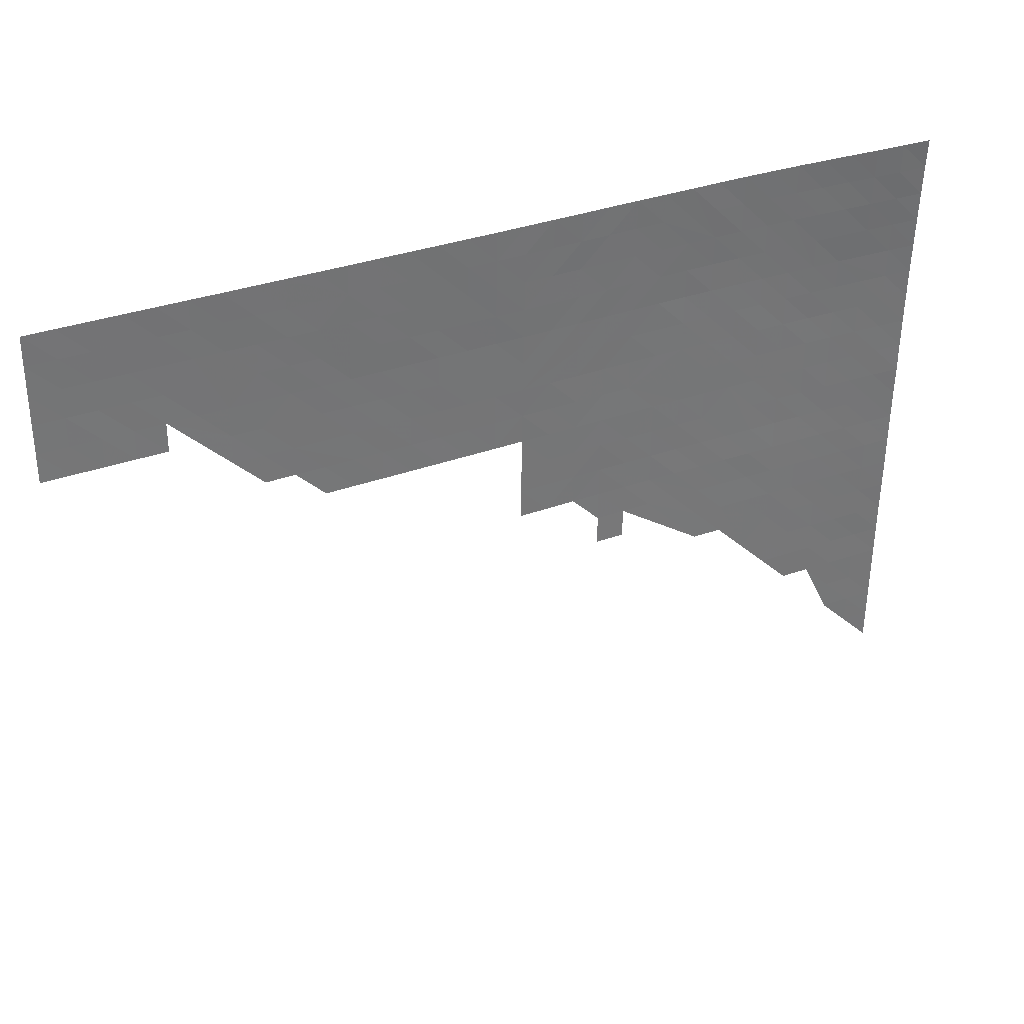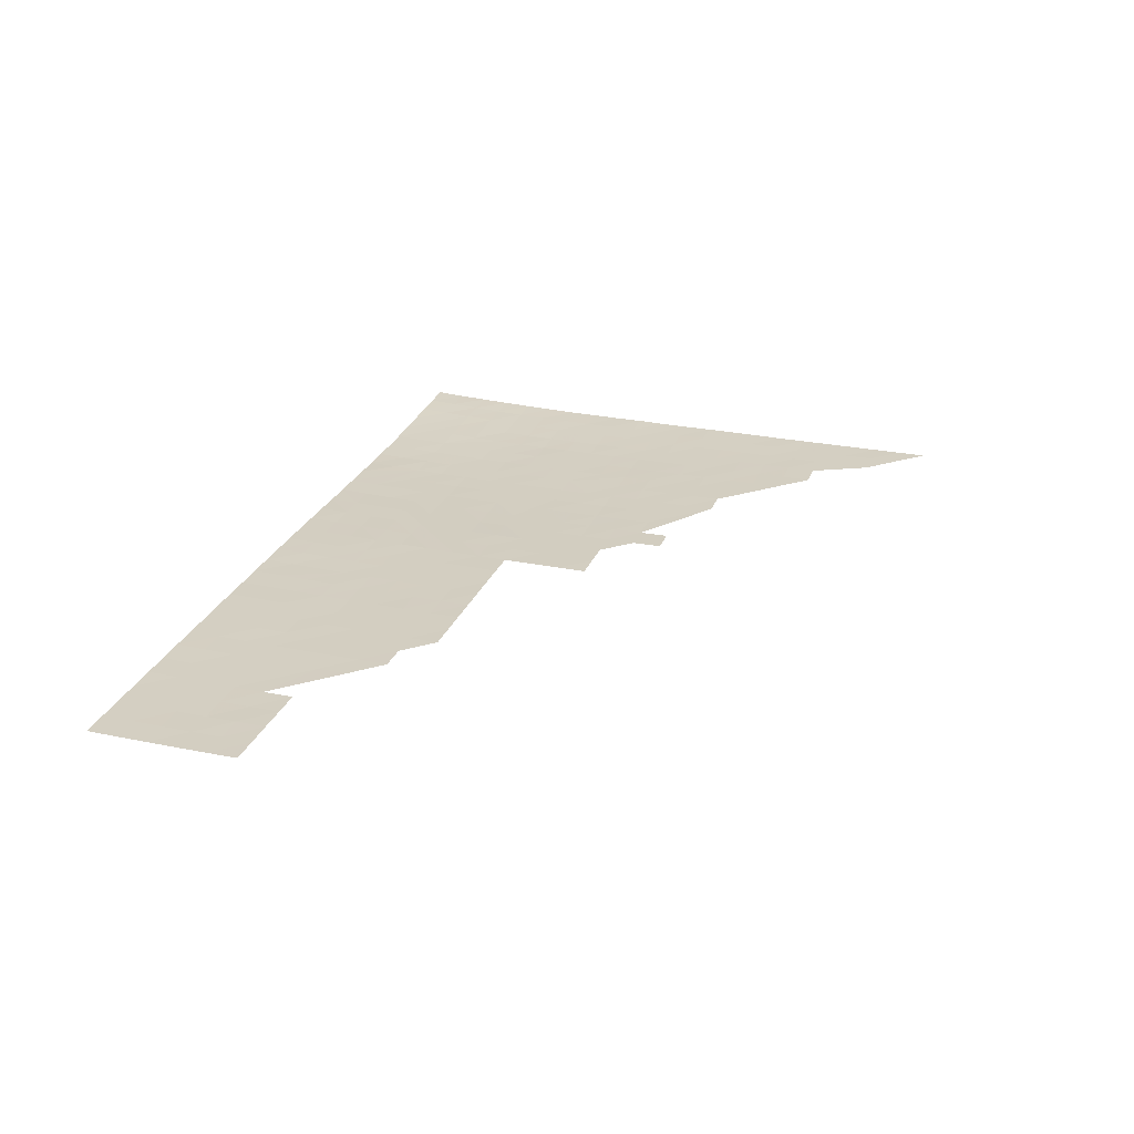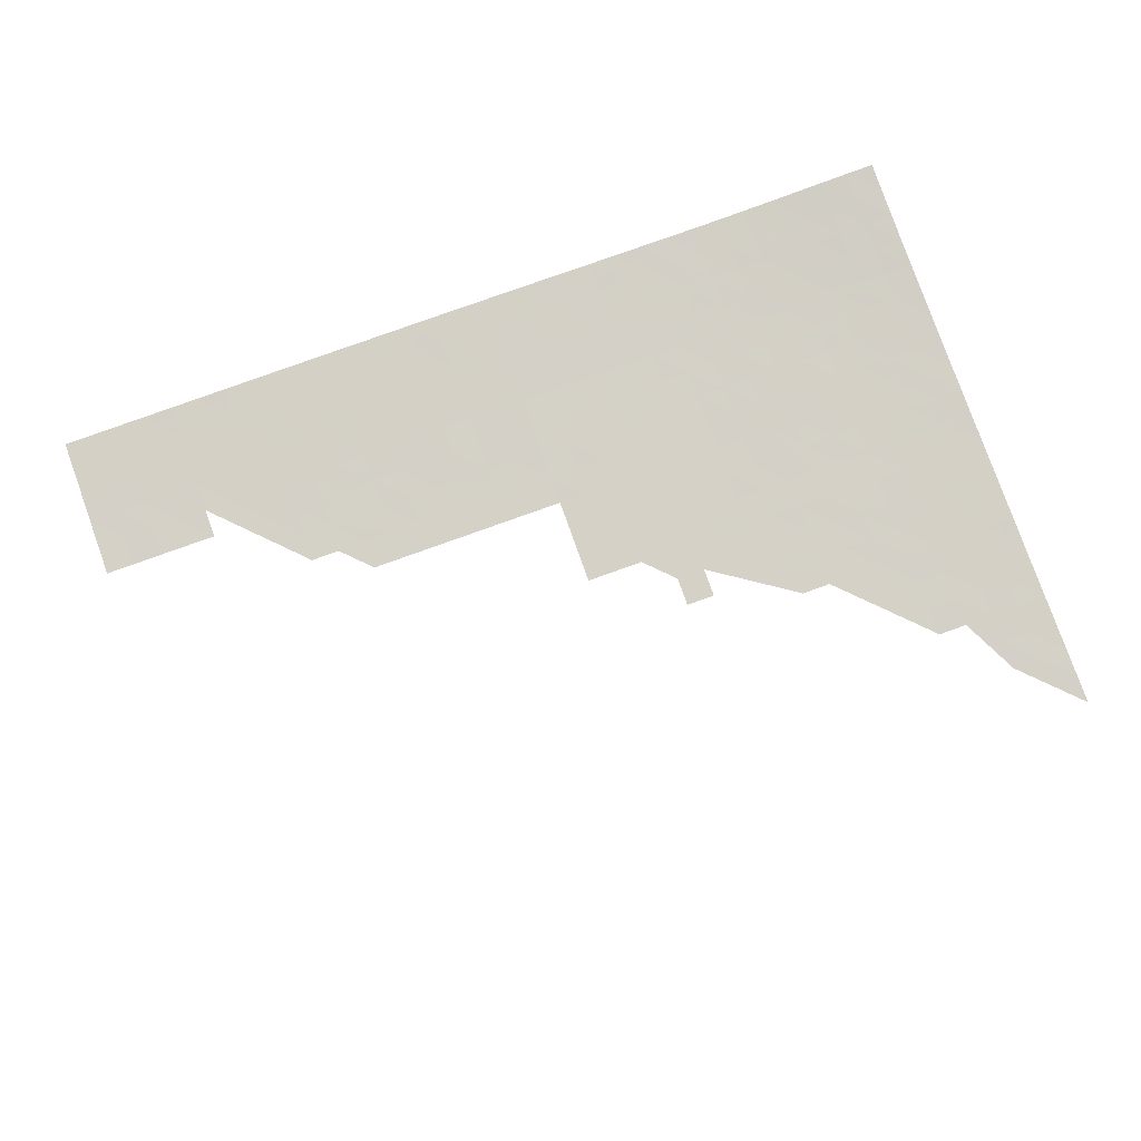
<metadata>
{"format":"obj","ext":"obj","renderer":"f3d","projection":"perspective","resolution":1024,"background":"white","views":[{"elev":33.7,"azim":153.2,"up":"+Z"},{"elev":24.1,"azim":107.0,"up":"+Y"},{"elev":78.5,"azim":160.3,"up":"+Y"}]}
</metadata>
<code>
v  0 6.467 -0
v  9.678 6.045 -0
v  19.36 5.541 -0
v  29.03 4.931 -0
v  38.71 4.409 -0
v  48.39 3.933 -0
v  58.07 3.622 -0
v  67.75 3.374 -0
v  77.42 3.263 -0
v  87.1 3.319 -0
v  96.78 3.254 -0
v  106.5 3.216 -0
v  116.1 3.201 -0
v  125.8 3.302 -0
v  135.5 3.299 -0
v  145.2 3.252 -0
v  154.8 3.288 -0
v  164.5 3.199 -0
v  174.2 3.117 -0
v  183.9 3.028 -0
v  193.6 2.888 -0
v  203.2 2.861 -0
v  212.9 2.707 -0
v  222.6 2.559 -0
v  232.3 2.421 -0
v  242 2.325 -0
v  251.6 2.096 -0
v  261.3 2.008 -0
v  271 1.821 -0
v  280.7 1.685 -0
v  290.3 1.533 -0
v  300 1.415 -0
v  0 5.768 -9.678
v  300 1.098 -9.678
v  0 5.243 -19.36
v  300 0.8485 -19.36
v  0 4.752 -29.03
v  300 0.6121 -29.03
v  0 4.274 -38.71
v  87.1 1.573 -38.71
v  300 0.4179 -38.71
v  0 3.866 -48.39
v  300 0.2733 -48.39
v  0 3.523 -58.07
v  0 3.269 -67.75
v  0 3.044 -77.42
v  0 2.917 -87.1
v  0 2.619 -96.78
v  0 2.39 -106.5
v  0 2.263 -116.1
v  0 2.08 -125.8
v  0 1.88 -135.5
v  0 1.62 -145.2
v  0 1.446 -154.8
v  0 1.297 -164.5
v  0 1.13 -174.2
v  0 0.9683 -183.9
v  0 0.8222 -193.6
v  0 0.6748 -203.2
v  222.6 1.274 -38.71
v  19.36 0.98 -154.8
v  116.1 0.0257 -125.8
v  29.03 2.26 -58.07
v  145.2 1.496 -48.39
v  58.07 2.723 -19.36
v  87.1 0.5034 -96.78
v  29.03 2.906 -38.71
v  193.6 0.8014 -67.75
v  29.03 1.587 -96.78
v  271 1.16 -19.36
v  106.5 2.344 -19.36
v  96.78 0.2931 -106.5
v  116.1 1.107 -58.07
v  154.8 0.7529 -77.42
v  9.678 4.832 -19.36
v  203.2 2.518 -9.678
v  48.39 1.144 -96.78
v  290.3 0.7103 -29.03
v  164.5 1.671 -38.71
v  116.1 0.1801 -106.5
v  38.71 0.4952 -164.5
v  77.42 1.971 -29.03
v  232.3 0.9451 -48.39
v  58.07 0.9596 -106.5
v  58.07 2.02 -38.71
v  19.36 1.482 -125.8
v  154.8 2.904 -9.678
v  125.8 2.409 -19.36
v  242 1.6 -19.36
v  9.678 3.74 -38.71
v  212.9 0.6646 -67.75
v  87.1 0.8247 -77.42
v  67.75 2.544 -19.36
v  29.03 3.925 -19.36
v  58.07 1.281 -77.42
v  77.42 0.3623 -125.8
v  135.5 1.215 -58.07
v  19.36 2.118 -87.1
v  203.2 1.415 -38.71
v  19.36 0.6061 -183.9
v  38.71 1.96 -58.07
v  145.2 0.6981 -77.42
v  77.42 1.687 -38.71
v  116.1 1.685 -38.71
v  145.2 0.174 -106.5
v  19.36 4.945 -9.678
v  280.7 0.4635 -48.39
v  125.8 0.3825 -96.78
v  183.9 1.933 -29.03
v  38.71 1.832 -67.75
v  242 0.7897 -48.39
v  116.1 2.836 -9.678
v  164.5 2.437 -19.36
v  19.36 0.8873 -164.5
v  145.2 1.801 -38.71
v  77.42 0.5841 -106.5
v  29.03 4.362 -9.678
v  19.36 1.155 -145.2
v  48.39 3.063 -19.36
v  174.2 1.659 -38.71
v  174.2 0.878 -67.75
v  38.71 1.281 -106.5
v  96.78 1.616 -38.71
v  77.42 0.9365 -77.42
v  96.78 1.145 -58.07
v  38.71 2.271 -48.39
v  222.6 1.918 -19.36
v  9.678 3.382 -48.39
v  87.1 1.954 -29.03
v  106.5 0.1281 -116.1
v  106.5 0.3872 -96.78
v  48.39 0.8675 -125.8
v  48.39 1.831 -58.07
v  251.6 1.756 -9.678
v  261.3 1.039 -29.03
v  9.678 2.856 -67.75
v  29.03 2.54 -48.39
v  203.2 1.161 -48.39
v  58.07 0.4436 -145.2
v  9.678 1.978 -116.1
v  38.71 0.6523 -154.8
v  67.75 0.5525 -125.8
v  271 0.6872 -38.71
v  125.8 0.9864 -67.75
v  290.3 0.328 -48.39
v  96.78 1.992 -29.03
v  242 1.026 -38.71
v  19.36 3.859 -29.03
v  58.07 0.7799 -116.1
v  29.03 2.103 -67.75
v  116.1 0.9053 -67.75
v  290.3 0.9633 -19.36
v  232.3 2.094 -9.678
v  9.678 1.429 -145.2
v  38.71 1.47 -87.1
v  9.678 0.826 -183.9
v  58.07 1.456 -67.75
v  174.2 2.695 -9.678
v  67.75 2.919 -9.678
v  38.71 3.03 -29.03
v  145.2 2.916 -9.678
v  9.678 5.471 -9.678
v  19.36 1.784 -106.5
v  135.5 2.475 -19.36
v  77.42 1.306 -58.07
v  212.9 2.027 -19.36
v  67.75 0.834 -96.78
v  125.8 1.755 -38.71
v  67.75 2.129 -29.03
v  125.8 2.882 -9.678
v  193.6 1.228 -48.39
v  154.8 1.711 -38.71
v  212.9 1.665 -29.03
v  48.39 2.046 -48.39
v  9.678 4.245 -29.03
v  19.36 4.432 -19.36
v  154.8 1.202 -58.07
v  116.1 0.5805 -87.1
v  116.1 0.3493 -96.78
v  116.1 0.0775 -116.1
v  193.6 1.864 -29.03
v  145.2 0.9451 -67.75
v  87.1 1.413 -48.39
v  38.71 2.623 -38.71
v  19.36 2.476 -67.75
v  29.03 1.504 -106.5
v  174.2 0.7156 -77.42
v  203.2 0.5391 -77.42
v  135.5 1.761 -38.71
v  106.5 2.744 -9.678
v  96.78 0.4397 -96.78
v  29.03 1.086 -135.5
v  232.3 1.741 -19.36
v  58.07 1.03 -96.78
v  106.5 1.369 -48.39
v  261.3 0.8413 -38.71
v  96.78 0.7875 -77.42
v  96.78 1.349 -48.39
v  193.6 0.6363 -77.42
v  29.03 0.8214 -154.8
v  48.39 0.9915 -116.1
v  96.78 2.817 -9.678
v  58.07 1.807 -48.39
v  280.7 0.6503 -38.71
v  38.71 3.889 -9.678
v  29.03 0.6647 -164.5
v  9.678 1.581 -135.5
v  29.03 1.781 -87.1
v  242 0.6338 -58.07
v  77.42 1.481 -48.39
v  135.5 0.7554 -77.42
v  9.678 0.9327 -174.2
v  116.1 2.06 -29.03
v  232.3 0.7454 -58.07
v  164.5 2.844 -9.678
v  67.75 1.443 -58.07
v  135.5 2.856 -9.678
v  174.2 1.978 -29.03
v  106.5 0.9236 -67.75
v  183.9 1.556 -38.71
v  125.8 0.1839 -106.5
v  77.42 2.426 -19.36
v  9.678 2.497 -87.1
v  38.71 1.342 -96.78
v  58.07 1.666 -58.07
v  183.9 0.6442 -77.42
v  9.678 1.202 -154.8
v  164.5 0.7189 -77.42
v  87.1 0.4466 -106.5
v  280.7 1.044 -19.36
v  222.6 0.5999 -67.75
v  58.07 2.359 -29.03
v  261.3 1.632 -9.678
v  48.39 3.477 -9.678
v  193.6 1.034 -58.07
v  174.2 1.108 -58.07
v  48.39 0.7238 -135.5
v  29.03 1.92 -77.42
v  48.39 2.311 -38.71
v  116.1 0.7476 -77.42
v  212.9 1.108 -48.39
v  87.1 1.207 -58.07
v  280.7 0.7942 -29.03
v  212.9 0.5212 -77.42
v  145.2 0.3516 -96.78
v  251.6 0.9012 -38.71
v  87.1 0.6678 -87.1
v  193.6 2.544 -9.678
v  242 1.944 -9.678
v  48.39 1.111 -106.5
v  9.678 2.072 -106.5
v  19.36 2.279 -77.42
v  145.2 1.231 -58.07
v  77.42 0.7902 -87.1
v  77.42 0.6819 -96.78
v  232.3 1.187 -38.71
v  135.5 0.2269 -106.5
v  77.42 2.92 -9.678
v  58.07 0.6947 -125.8
v  96.78 0.5958 -87.1
v  67.75 1.653 -48.39
v  135.5 0.9464 -67.75
v  9.678 1.795 -125.8
v  19.36 2.68 -58.07
v  77.42 0.2809 -135.5
v  222.6 1.583 -29.03
v  125.8 0.776 -77.42
v  106.5 0.2506 -106.5
v  96.78 0.2202 -116.1
v  67.75 1.1 -77.42
v  125.8 1.178 -58.07
v  154.8 2.116 -29.03
v  67.75 0.7729 -106.5
v  9.678 0.6511 -193.6
v  87.1 2.387 -19.36
v  183.9 2.659 -9.678
v  116.1 2.43 -19.36
v  38.71 1.17 -116.1
v  280.7 1.365 -9.678
v  48.39 1.632 -67.75
v  19.36 1.931 -96.78
v  290.3 1.261 -9.678
v  193.6 1.502 -38.71
v  67.75 0.6321 -116.1
v  145.2 2.524 -19.36
v  164.5 2.064 -29.03
v  154.8 2.521 -19.36
v  9.678 2.267 -96.78
v  38.71 0.9206 -135.5
v  125.8 2.075 -29.03
v  271 0.5357 -48.39
v  96.78 2.389 -19.36
v  145.2 2.164 -29.03
v  48.39 0.5093 -154.8
v  9.678 1.105 -164.5
v  38.71 1.66 -77.42
v  58.07 3.177 -9.678
v  154.8 0.9683 -67.75
v  125.8 0.5684 -87.1
v  29.03 0.9425 -145.2
v  19.36 1.633 -116.1
v  290.3 0.5063 -38.71
v  38.71 1.029 -125.8
v  106.5 0.5661 -87.1
v  29.03 1.379 -116.1
v  212.9 1.385 -38.71
v  183.9 0.8385 -67.75
v  203.2 2.159 -19.36
v  67.75 0.4422 -135.5
v  9.678 3.13 -58.07
v  48.39 1.298 -87.1
v  106.5 1.116 -58.07
v  183.9 1.306 -48.39
v  106.5 1.659 -38.71
v  116.1 1.409 -48.39
v  251.6 1.453 -19.36
v  271 0.9101 -29.03
v  58.07 1.146 -87.1
v  19.36 0.7349 -174.2
v  222.6 0.8161 -58.07
v  174.2 1.393 -48.39
v  38.71 3.505 -19.36
v  77.42 0.468 -116.1
v  232.3 1.46 -29.03
v  135.5 0.5567 -87.1
v  9.678 2.69 -77.42
v  203.2 0.7396 -67.75
v  19.36 1.308 -135.5
v  67.75 1.296 -67.75
v  106.5 1.997 -29.03
v  19.36 2.954 -48.39
v  183.9 1.054 -58.07
v  106.5 0.0782 -125.8
v  232.3 0.563 -67.75
v  125.8 1.455 -48.39
v  164.5 1.164 -58.07
v  261.3 0.6559 -48.39
v  29.03 1.236 -125.8
v  203.2 0.9433 -58.07
v  38.71 0.771 -145.2
v  67.75 1.844 -38.71
v  193.6 2.205 -19.36
v  48.39 0.6027 -145.2
v  222.6 2.218 -9.678
v  183.9 2.291 -19.36
v  48.39 1.463 -77.42
v  135.5 2.124 -29.03
v  164.5 0.9286 -67.75
v  77.42 1.129 -67.75
g TerrainMesh
f 33 2 162
f 33 1 2
f 162 2 3
f 106 3 4
f 117 4 5
f 205 5 6
f 234 6 7
f 297 7 8
f 159 8 9
f 258 9 10
f 222 10 11
f 202 11 12
f 112 12 13
f 170 13 14
f 170 14 15
f 161 15 16
f 87 16 17
f 87 17 18
f 215 18 19
f 158 19 20
f 276 20 21
f 248 21 22
f 76 22 23
f 76 23 24
f 344 24 25
f 153 25 26
f 249 26 27
f 134 27 28
f 233 28 29
f 70 29 30
f 279 30 31
f 282 32 34
f 282 31 32
f 35 33 162
f 152 34 36
f 37 35 75
f 78 36 38
f 39 37 175
f 302 38 41
f 42 39 90
f 145 41 43
f 44 42 128
f 45 44 310
f 46 45 136
f 47 46 326
f 48 47 223
f 49 48 288
f 50 49 251
f 51 50 140
f 52 51 263
f 53 52 207
f 54 53 154
f 55 54 227
f 56 55 295
f 57 56 212
f 58 57 156
f 59 58 274
f 217 15 161
f 50 251 140
f 237 259 139
f 55 227 295
f 338 305 278
f 267 262 211
f 258 10 222
f 216 210 165
f 158 20 276
f 85 232 169
f 44 128 310
f 325 102 245
f 205 6 234
f 239 184 232
f 182 97 253
f 348 336 236
f 47 326 223
f 225 261 216
f 344 25 153
f 335 168 253
f 202 12 190
f 237 132 259
f 304 197 240
f 242 198 125
f 195 123 314
f 332 171 235
f 37 75 175
f 67 148 160
f 220 181 283
f 127 344 153
f 301 163 186
f 110 133 280
f 143 317 243
f 279 31 282
f 336 321 236
f 293 164 285
f 191 260 304
f 130 80 180
f 57 212 156
f 85 169 341
f 292 202 190
f 60 324 256
f 320 60 83
f 132 149 259
f 194 270 167
f 110 101 133
f 239 232 85
f 53 207 154
f 86 305 338
f 218 158 276
f 293 287 272
f 190 12 112
f 213 88 290
f 147 316 246
f 233 29 70
f 264 331 137
f 90 148 67
f 68 339 327
f 167 270 254
f 66 260 191
f 297 8 159
f 232 93 169
f 175 176 148
f 106 4 117
f 77 318 194
f 155 346 311
f 323 229 72
f 299 240 267
f 315 104 335
f 49 288 251
f 98 238 208
f 99 166 173
f 320 241 60
f 150 101 110
f 63 137 126
f 182 177 298
f 165 210 183
f 103 129 40
f 314 146 330
f 213 71 277
f 162 3 106
f 175 75 176
f 143 243 204
f 302 78 38
f 299 267 211
f 221 108 257
f 181 308 99
f 248 22 76
f 208 238 296
f 69 155 224
f 256 324 147
f 213 277 88
f 170 15 217
f 272 287 113
f 87 18 215
f 114 200 206
f 100 319 206
f 253 168 189
f 64 115 172
f 273 255 116
f 229 66 191
f 176 117 94
f 322 205 234
f 300 192 289
f 54 154 227
f 234 7 297
f 184 119 65
f 336 79 321
f 120 218 109
f 348 236 121
f 250 77 194
f 186 69 224
f 40 129 123
f 242 183 198
f 165 183 242
f 254 92 247
f 125 198 195
f 197 219 151
f 101 174 133
f 63 126 101
f 241 306 60
f 266 127 193
f 187 307 226
f 128 90 67
f 42 90 128
f 222 11 202
f 103 82 129
f 265 269 130
f 269 268 130
f 72 131 268
f 179 178 108
f 201 250 84
f 201 84 149
f 133 174 203
f 225 203 261
f 249 27 134
f 316 233 70
f 317 230 243
f 135 316 70
f 46 136 326
f 310 331 264
f 331 67 137
f 67 160 184
f 313 220 283
f 138 99 306
f 257 108 245
f 52 263 207
f 140 163 301
f 114 61 200
f 300 289 340
f 142 284 323
f 337 196 143
f 144 271 97
f 144 97 262
f 204 78 302
f 123 146 314
f 123 129 146
f 83 147 111
f 111 147 246
f 148 322 160
f 148 176 94
f 284 273 116
f 284 116 323
f 98 252 238
f 150 63 101
f 151 73 144
f 219 73 151
f 243 230 152
f 78 152 36
f 153 26 249
f 127 153 193
f 154 207 328
f 227 154 118
f 208 296 155
f 155 296 346
f 58 156 274
f 156 319 100
f 95 157 329
f 311 346 95
f 215 19 158
f 113 158 218
f 65 159 93
f 159 9 258
f 160 119 184
f 160 322 119
f 161 16 87
f 293 285 287
f 35 162 75
f 75 162 106
f 163 69 186
f 251 288 281
f 88 170 164
f 347 88 164
f 349 165 242
f 270 329 349
f 76 24 344
f 99 308 166
f 116 255 66
f 255 254 247
f 335 104 168
f 104 330 213
f 341 169 82
f 169 93 222
f 112 13 170
f 88 112 170
f 171 99 138
f 235 171 138
f 172 286 79
f 64 172 79
f 173 166 127
f 173 127 266
f 101 126 174
f 174 239 85
f 90 175 148
f 39 175 90
f 176 106 117
f 75 106 176
f 182 253 177
f 177 64 79
f 131 178 179
f 304 240 178
f 268 131 179
f 221 179 108
f 333 180 62
f 220 109 181
f 276 21 248
f 102 182 74
f 211 182 102
f 210 40 183
f 183 40 123
f 137 67 184
f 137 184 126
f 185 63 150
f 136 264 185
f 305 122 278
f 186 224 122
f 187 121 307
f 188 91 244
f 199 327 188
f 64 189 115
f 347 164 293
f 292 190 71
f 71 190 277
f 72 191 131
f 229 191 72
f 328 86 338
f 118 192 300
f 193 153 249
f 324 89 147
f 250 194 84
f 84 194 167
f 312 195 73
f 271 315 335
f 111 246 196
f 196 317 143
f 92 219 197
f 247 92 197
f 198 123 195
f 183 123 198
f 274 156 100
f 226 68 199
f 199 68 327
f 206 200 141
f 343 237 139
f 132 201 149
f 303 201 132
f 275 222 202
f 275 202 292
f 174 85 203
f 203 85 341
f 107 204 302
f 291 204 107
f 117 5 205
f 94 117 205
f 206 141 81
f 207 263 86
f 207 86 328
f 69 208 155
f 163 281 69
f 214 111 209
f 209 111 196
f 210 103 40
f 203 341 261
f 108 325 245
f 108 299 325
f 56 295 212
f 319 114 206
f 168 213 290
f 104 213 168
f 214 83 111
f 320 83 214
f 287 215 113
f 113 215 158
f 157 225 216
f 157 216 329
f 164 217 285
f 164 170 217
f 79 218 120
f 79 286 218
f 242 125 219
f 219 312 73
f 321 220 313
f 120 109 220
f 80 179 221
f 180 80 221
f 169 222 82
f 82 222 275
f 223 252 98
f 48 223 288
f 224 155 311
f 122 224 77
f 133 203 225
f 280 133 225
f 227 118 61
f 295 227 61
f 228 348 121
f 228 121 187
f 116 66 229
f 323 116 229
f 70 30 279
f 317 70 230
f 244 91 231
f 327 339 320
f 232 65 93
f 184 65 232
f 134 28 233
f 316 134 233
f 119 234 297
f 322 234 119
f 68 235 339
f 307 332 235
f 236 321 313
f 236 313 332
f 200 300 340
f 200 340 141
f 238 150 110
f 252 150 238
f 126 184 239
f 126 239 174
f 240 151 267
f 197 151 240
f 138 306 241
f 339 241 320
f 92 242 219
f 124 242 92
f 243 152 78
f 204 243 78
f 257 245 105
f 246 316 135
f 246 135 196
f 255 247 66
f 66 247 260
f 345 248 342
f 342 248 76
f 89 249 134
f 193 249 89
f 122 77 250
f 278 122 250
f 251 281 163
f 140 251 163
f 252 185 150
f 223 326 252
f 253 64 177
f 253 189 64
f 270 124 254
f 254 124 92
f 167 254 255
f 273 167 255
f 60 256 83
f 83 256 147
f 93 159 258
f 93 258 222
f 259 284 142
f 139 259 142
f 260 197 304
f 247 197 260
f 261 103 210
f 216 261 210
f 262 97 182
f 211 262 182
f 51 140 263
f 263 140 301
f 264 137 63
f 185 264 63
f 309 96 265
f 265 96 269
f 60 266 324
f 306 266 60
f 267 151 144
f 267 144 262
f 268 179 80
f 130 268 80
f 96 72 269
f 269 72 268
f 95 329 270
f 194 318 270
f 73 315 271
f 144 73 271
f 172 272 286
f 115 272 172
f 84 167 273
f 149 84 273
f 129 275 146
f 82 275 129
f 218 276 345
f 345 276 248
f 277 112 88
f 277 190 112
f 278 250 201
f 303 278 201
f 70 279 230
f 230 279 282
f 280 225 157
f 346 157 95
f 281 98 208
f 281 208 69
f 152 282 34
f 230 282 152
f 283 181 99
f 171 283 99
f 149 273 284
f 259 149 284
f 285 161 87
f 285 217 161
f 272 113 286
f 286 113 218
f 285 87 287
f 287 87 215
f 288 223 98
f 288 98 281
f 289 132 237
f 289 303 132
f 189 347 115
f 168 290 189
f 337 143 291
f 291 143 204
f 146 292 71
f 146 275 292
f 115 293 272
f 115 347 293
f 81 141 294
f 294 343 139
f 295 61 114
f 212 295 114
f 238 110 296
f 296 110 280
f 65 297 159
f 119 297 65
f 74 348 228
f 74 182 298
f 178 240 299
f 108 178 299
f 61 300 200
f 61 118 300
f 86 301 305
f 263 301 86
f 145 302 41
f 107 302 145
f 338 278 303
f 192 303 289
f 191 304 131
f 131 304 178
f 301 186 305
f 305 186 122
f 306 173 266
f 99 173 306
f 307 235 68
f 226 307 68
f 308 76 166
f 342 76 308
f 139 142 309
f 309 142 96
f 45 310 136
f 136 310 264
f 224 311 77
f 77 311 318
f 125 195 312
f 219 125 312
f 313 283 171
f 332 313 171
f 314 330 104
f 315 314 104
f 195 314 315
f 73 195 315
f 89 134 316
f 147 89 316
f 135 70 317
f 196 135 317
f 318 95 270
f 311 95 318
f 212 114 319
f 156 212 319
f 91 320 231
f 231 320 214
f 79 120 321
f 321 120 220
f 94 205 322
f 148 94 322
f 96 323 72
f 142 323 96
f 266 193 324
f 324 193 89
f 299 211 325
f 325 211 102
f 326 136 185
f 326 185 252
f 327 320 91
f 188 327 91
f 154 328 118
f 118 328 192
f 329 216 165
f 329 165 349
f 146 71 330
f 330 71 213
f 128 67 331
f 310 128 331
f 121 236 332
f 121 332 307
f 333 130 180
f 334 214 209
f 231 214 334
f 97 335 253
f 271 335 97
f 177 79 336
f 298 177 336
f 192 338 303
f 328 338 192
f 339 138 241
f 235 138 339
f 340 289 237
f 340 237 343
f 341 82 103
f 261 341 103
f 109 342 181
f 181 342 308
f 141 340 343
f 141 343 294
f 166 76 344
f 166 344 127
f 109 345 342
f 218 345 109
f 346 280 157
f 296 280 346
f 290 88 347
f 189 290 347
f 74 298 348
f 298 336 348
f 270 349 124
f 124 349 242

</code>
